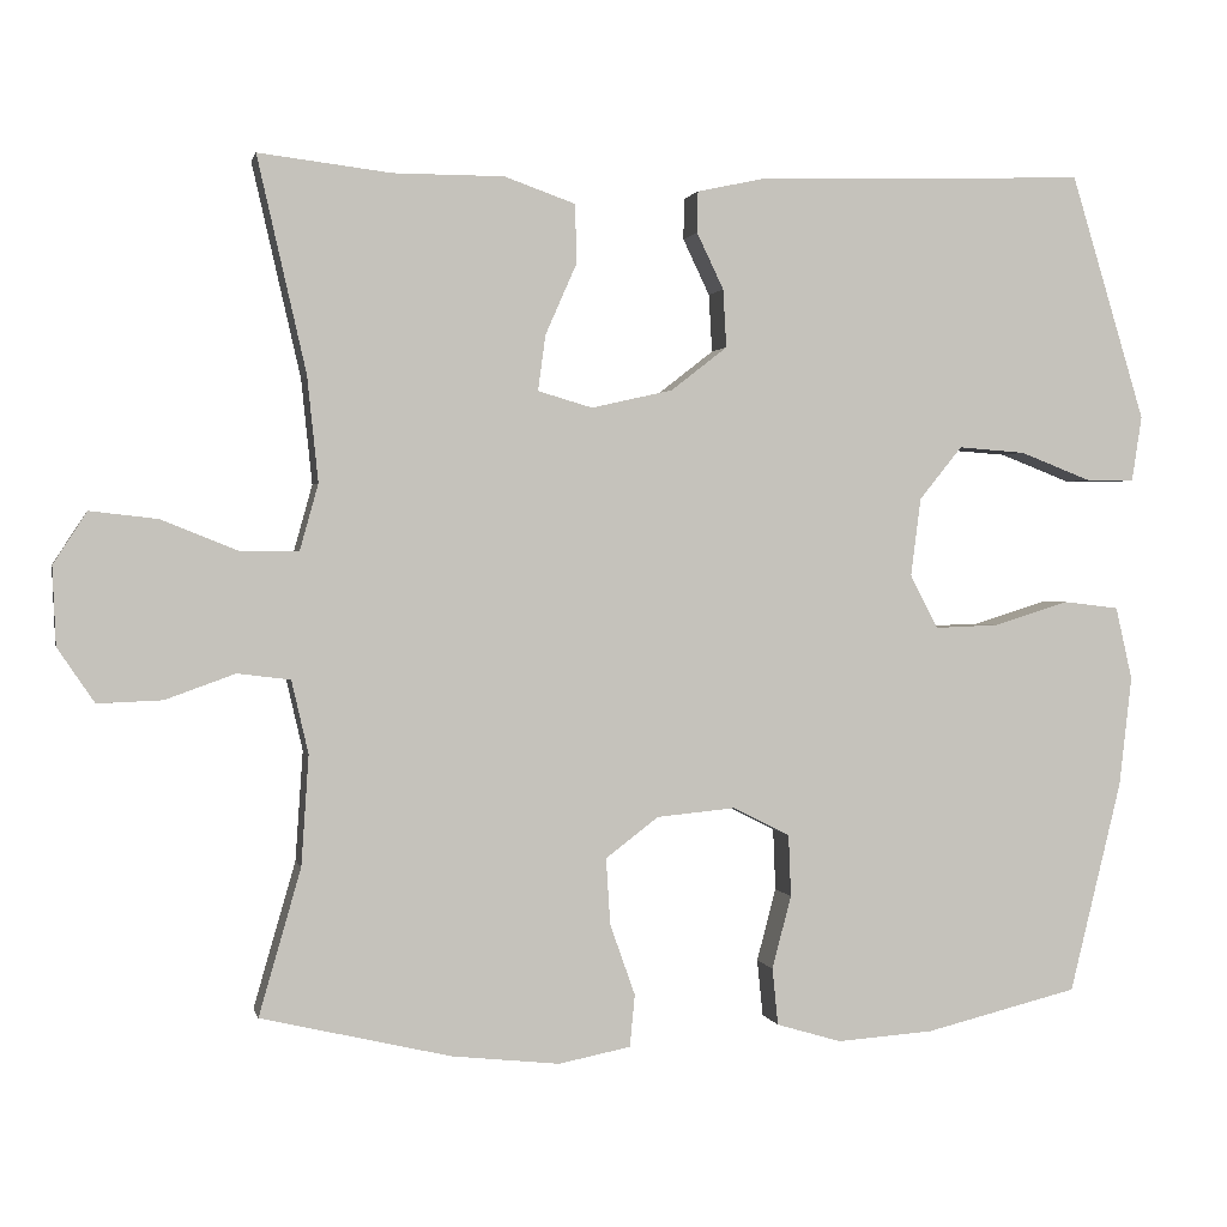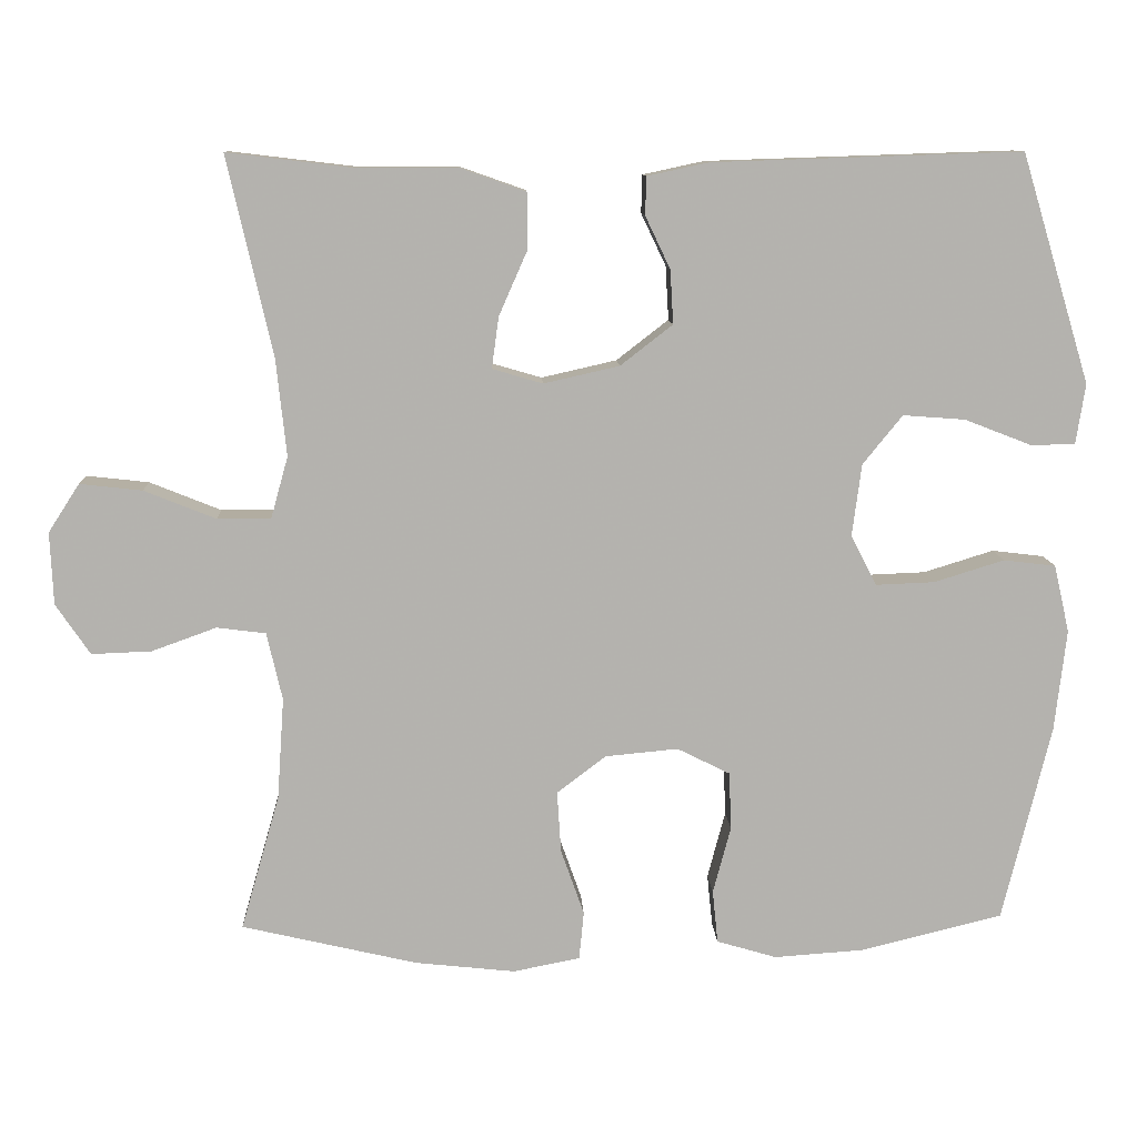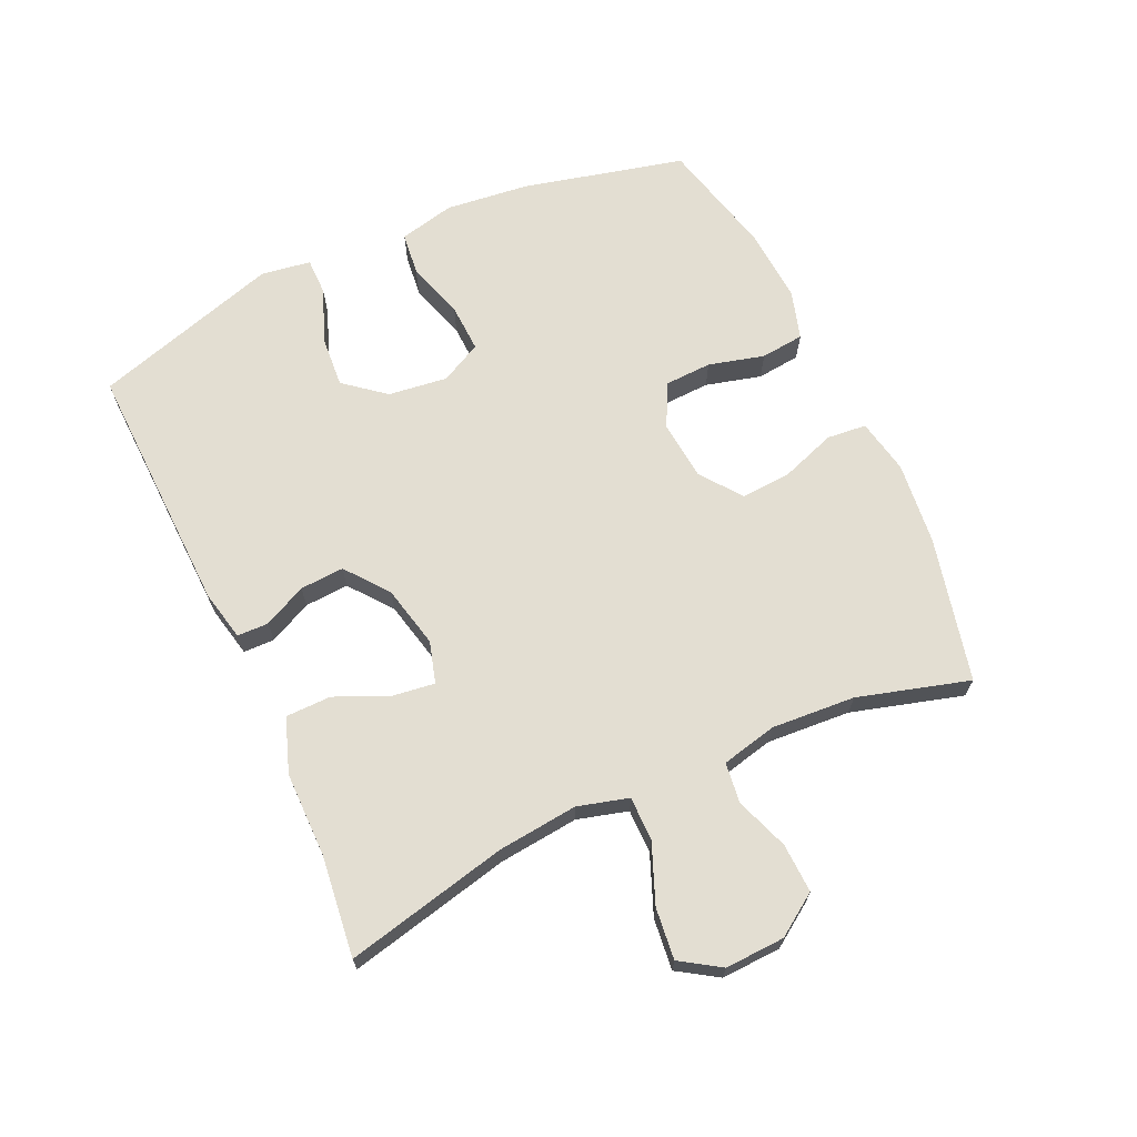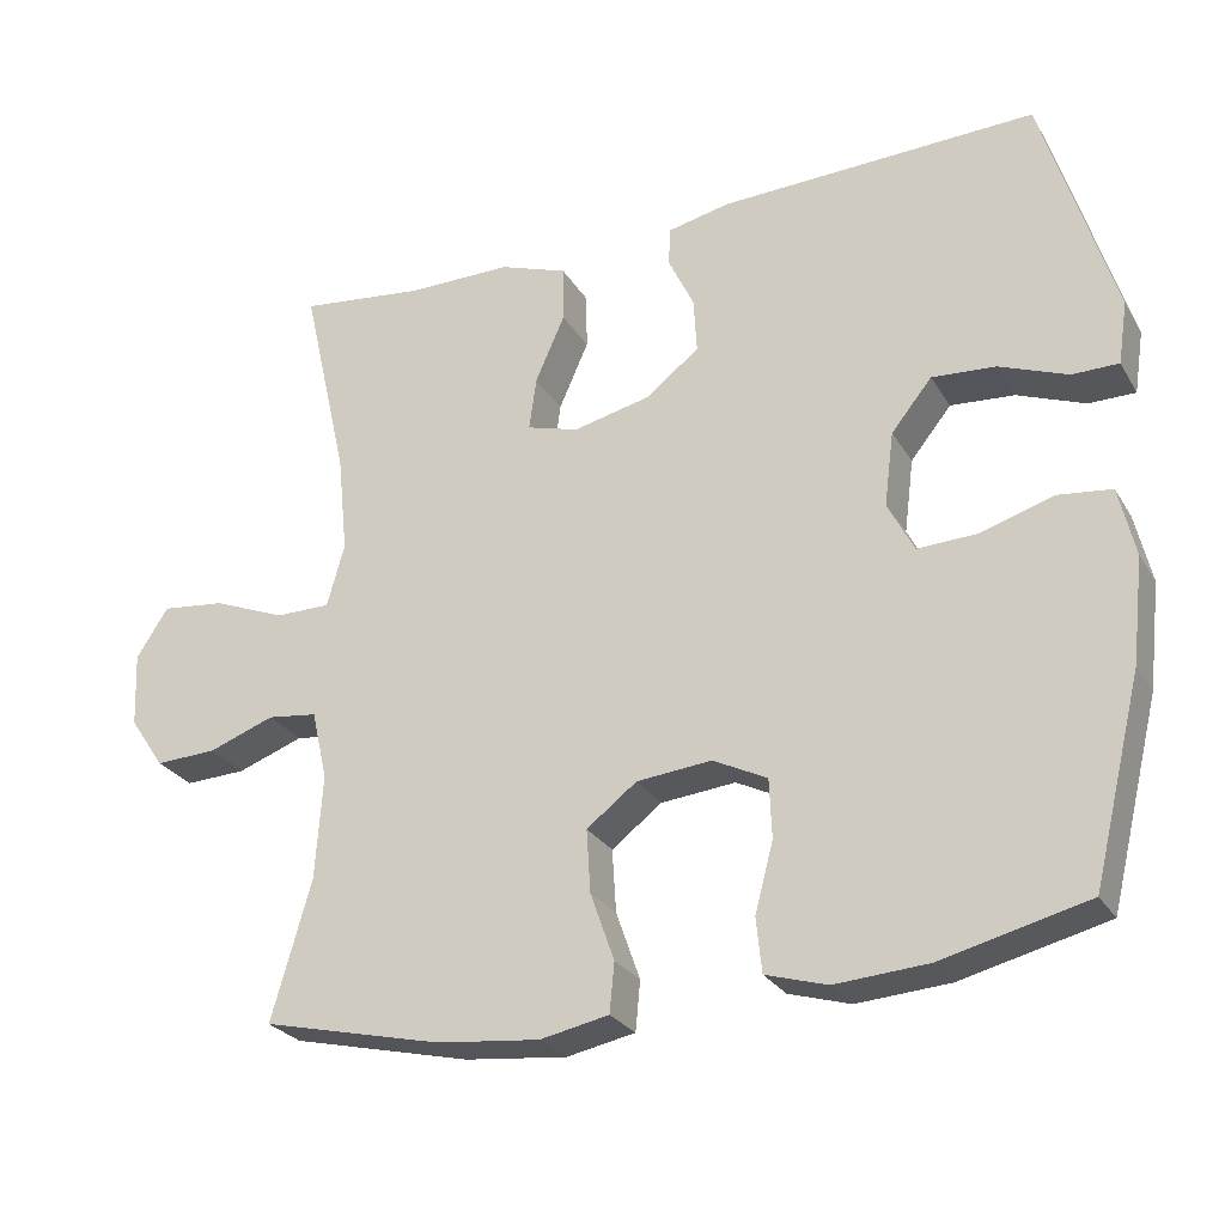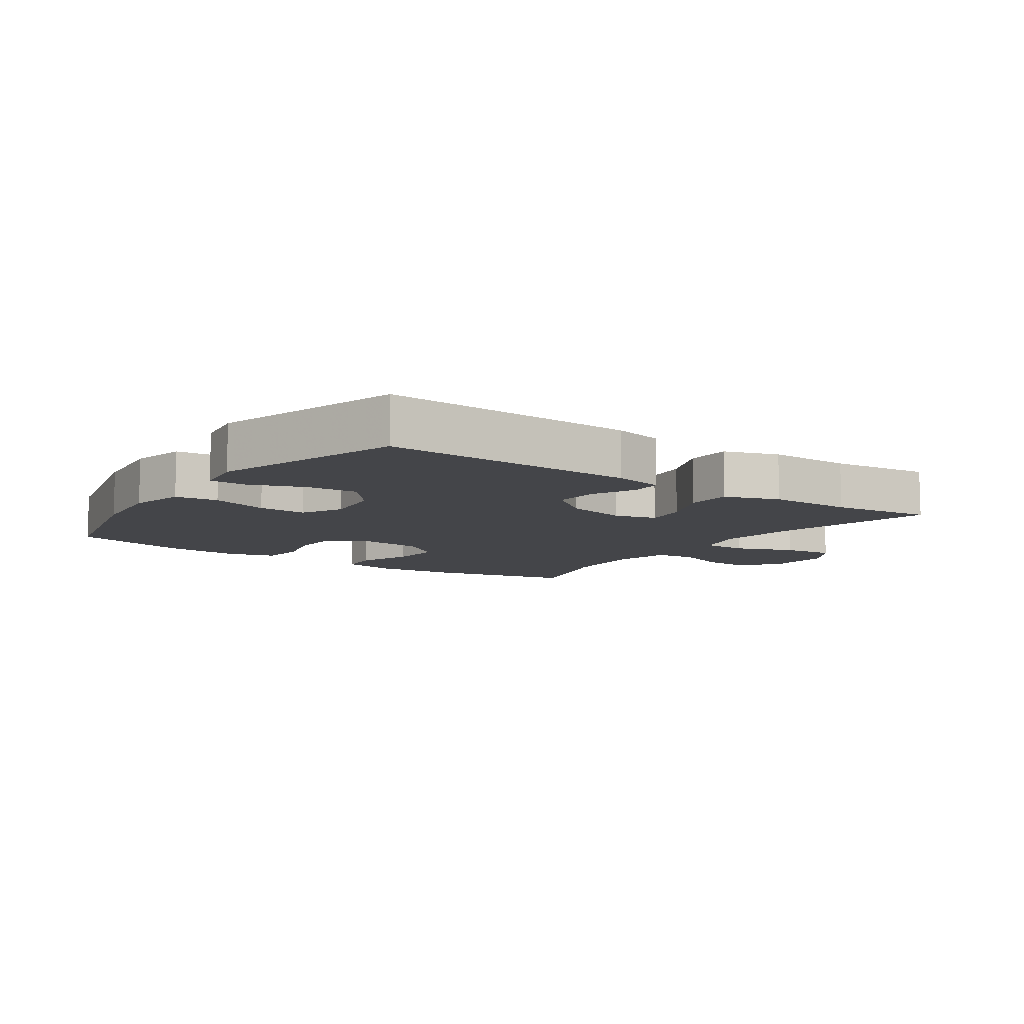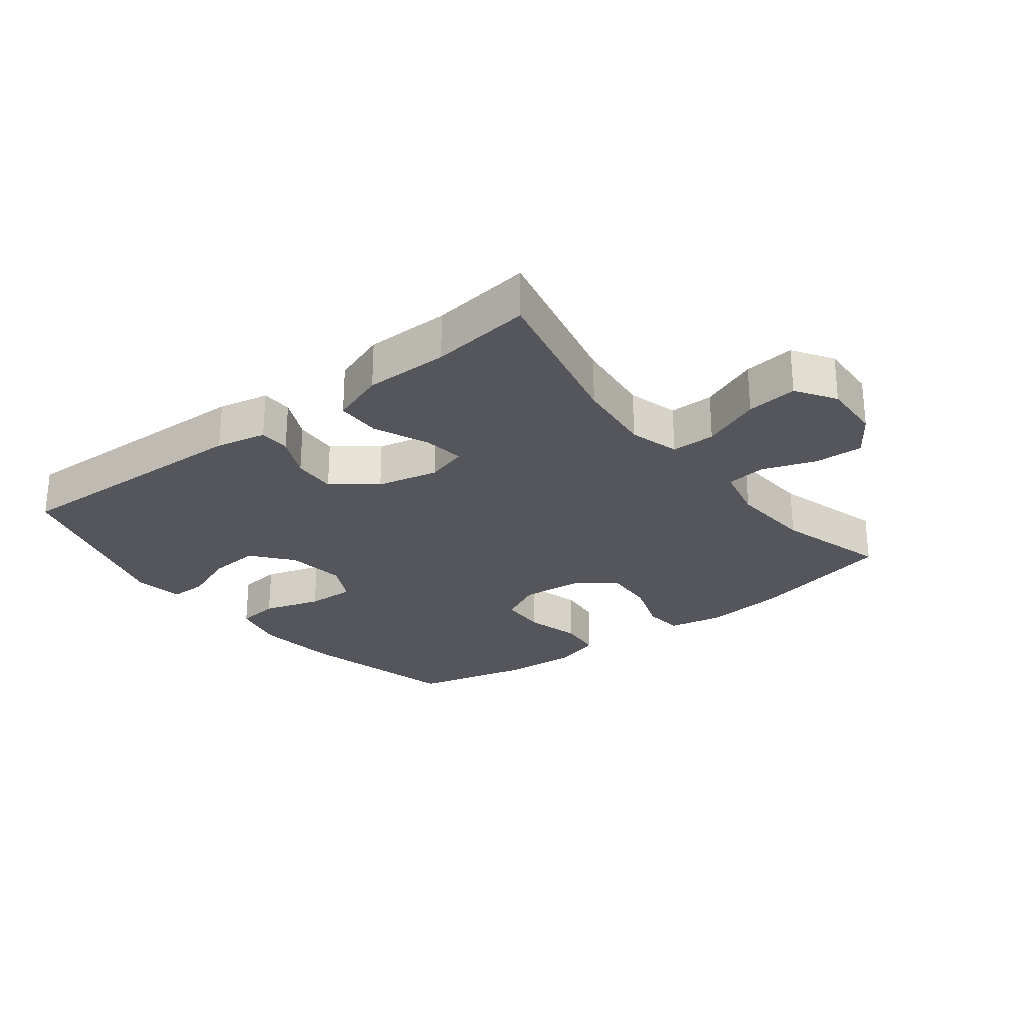
<metadata>
{"format":"obj","ext":"obj","renderer":"f3d","projection":"perspective","resolution":1024,"background":"white","views":[{"elev":1.2,"azim":167.9,"up":"+Z"},{"elev":10.5,"azim":177.3,"up":"+Z"},{"elev":67.6,"azim":65.3,"up":"+Y"},{"elev":-26.7,"azim":-155.2,"up":"+Z"},{"elev":-9.1,"azim":-35.1,"up":"+Y"},{"elev":-26.3,"azim":37.8,"up":"+Y"}]}
</metadata>
<code>
v 0.5 0.07 -0.5
v 0.274 0.07 -0.553
v 0.145 0.07 -0.567
v 0.059 0.07 -0.55
v 0.053 0.07 -0.488
v 0.083 0.07 -0.403
v 0.088 0.07 -0.324
v 0.025 0.07 -0.276
v -0.069 0.07 -0.267
v -0.137 0.07 -0.301
v -0.14 0.07 -0.375
v -0.117 0.07 -0.462
v -0.124 0.07 -0.53
v -0.201 0.07 -0.553
v -0.317 0.07 -0.545
v -0.5 0.07 -0.5
v -0.562 0.07 -0.247
v -0.577 0.07 -0.116
v -0.557 0.07 -0.029
v -0.49 0.07 -0.021
v -0.4 0.07 -0.049
v -0.324 0.07 -0.052
v -0.291 0.07 0.012
v -0.303 0.07 0.105
v -0.354 0.07 0.168
v -0.434 0.07 0.162
v -0.519 0.07 0.129
v -0.577 0.07 0.129
v -0.589 0.07 0.207
v -0.5 0.07 0.5
v -0.103 0.07 0.487
v -0.024 0.07 0.47
v -0.023 0.07 0.421
v -0.055 0.07 0.354
v -0.059 0.07 0.285
v 0.008 0.07 0.233
v 0.105 0.07 0.211
v 0.17 0.07 0.23
v 0.161 0.07 0.296
v 0.124 0.07 0.38
v 0.125 0.07 0.451
v 0.21 0.07 0.481
v 0.342 0.07 0.481
v 0.5 0.07 0.5
v 0.442 0.07 0.245
v 0.429 0.07 0.12
v 0.451 0.07 0.041
v 0.52 0.07 0.041
v 0.612 0.07 0.078
v 0.692 0.07 0.087
v 0.732 0.07 0.025
v 0.728 0.07 -0.068
v 0.684 0.07 -0.133
v 0.607 0.07 -0.13
v 0.524 0.07 -0.1
v 0.461 0.07 -0.108
v 0.441 0.07 -0.195
v 0.45 0.07 -0.326
v 0.5 0 -0.5
v 0.274 0 -0.553
v 0.145 0 -0.567
v 0.059 0 -0.55
v 0.053 0 -0.488
v 0.083 0 -0.403
v 0.088 0 -0.324
v 0.025 0 -0.276
v -0.069 0 -0.267
v -0.137 0 -0.301
v -0.14 0 -0.375
v -0.117 0 -0.462
v -0.124 0 -0.53
v -0.201 0 -0.553
v -0.317 0 -0.545
v -0.5 0 -0.5
v -0.562 0 -0.247
v -0.577 0 -0.116
v -0.557 0 -0.029
v -0.49 0 -0.021
v -0.4 0 -0.049
v -0.324 0 -0.052
v -0.291 0 0.012
v -0.303 0 0.105
v -0.354 0 0.168
v -0.434 0 0.162
v -0.519 0 0.129
v -0.577 0 0.129
v -0.589 0 0.207
v -0.5 0 0.5
v -0.103 0 0.487
v -0.024 0 0.47
v -0.023 0 0.421
v -0.055 0 0.354
v -0.059 0 0.285
v 0.008 0 0.233
v 0.105 0 0.211
v 0.17 0 0.23
v 0.161 0 0.296
v 0.124 0 0.38
v 0.125 0 0.451
v 0.21 0 0.481
v 0.342 0 0.481
v 0.5 0 0.5
v 0.442 0 0.245
v 0.429 0 0.12
v 0.451 0 0.041
v 0.52 0 0.041
v 0.612 0 0.078
v 0.692 0 0.087
v 0.732 0 0.025
v 0.728 0 -0.068
v 0.684 0 -0.133
v 0.607 0 -0.13
v 0.524 0 -0.1
v 0.461 0 -0.108
v 0.441 0 -0.195
v 0.45 0 -0.326
f 52 53 54 55
f 52 55 56
f 51 52 56
f 48 49 50 51
f 47 48 51 56
f 46 47 56 57
f 43 44 45
f 43 45 46
f 42 43 46 57
f 39 40 41 42
f 38 39 42 57
f 31 32 33 34
f 31 34 35
f 30 31 35
f 29 30 35 36
f 26 27 28 29
f 25 26 29 36
f 18 19 20 21
f 18 21 22
f 17 18 22
f 16 17 22
f 15 16 22 23
f 11 12 13 14
f 10 11 14 15
f 3 4 5 6
f 3 6 7
f 58 1 2 3
f 58 3 7
f 37 38 57 58
f 37 58 7 8
f 24 25 36 37
f 23 24 37 8
f 10 15 23
f 9 10 23
f 8 9 23
f 113 112 111 110
f 114 113 110
f 114 110 109
f 109 108 107 106
f 114 109 106 105
f 115 114 105 104
f 103 102 101
f 104 103 101
f 115 104 101 100
f 100 99 98 97
f 115 100 97 96
f 92 91 90 89
f 93 92 89
f 93 89 88
f 94 93 88 87
f 87 86 85 84
f 94 87 84 83
f 79 78 77 76
f 80 79 76
f 80 76 75
f 80 75 74
f 81 80 74 73
f 72 71 70 69
f 73 72 69 68
f 64 63 62 61
f 65 64 61
f 61 60 59 116
f 65 61 116
f 116 115 96 95
f 66 65 116 95
f 95 94 83 82
f 66 95 82 81
f 81 73 68
f 81 68 67
f 81 67 66
f 1 59 60 2
f 2 60 61 3
f 3 61 62 4
f 4 62 63 5
f 5 63 64 6
f 6 64 65 7
f 7 65 66 8
f 8 66 67 9
f 9 67 68 10
f 10 68 69 11
f 11 69 70 12
f 12 70 71 13
f 13 71 72 14
f 14 72 73 15
f 15 73 74 16
f 16 74 75 17
f 17 75 76 18
f 18 76 77 19
f 19 77 78 20
f 20 78 79 21
f 21 79 80 22
f 22 80 81 23
f 23 81 82 24
f 24 82 83 25
f 25 83 84 26
f 26 84 85 27
f 27 85 86 28
f 28 86 87 29
f 29 87 88 30
f 30 88 89 31
f 31 89 90 32
f 32 90 91 33
f 33 91 92 34
f 34 92 93 35
f 35 93 94 36
f 36 94 95 37
f 37 95 96 38
f 38 96 97 39
f 39 97 98 40
f 40 98 99 41
f 41 99 100 42
f 42 100 101 43
f 43 101 102 44
f 44 102 103 45
f 45 103 104 46
f 46 104 105 47
f 47 105 106 48
f 48 106 107 49
f 49 107 108 50
f 50 108 109 51
f 51 109 110 52
f 52 110 111 53
f 53 111 112 54
f 54 112 113 55
f 55 113 114 56
f 56 114 115 57
f 57 115 116 58
f 58 116 59 1

</code>
